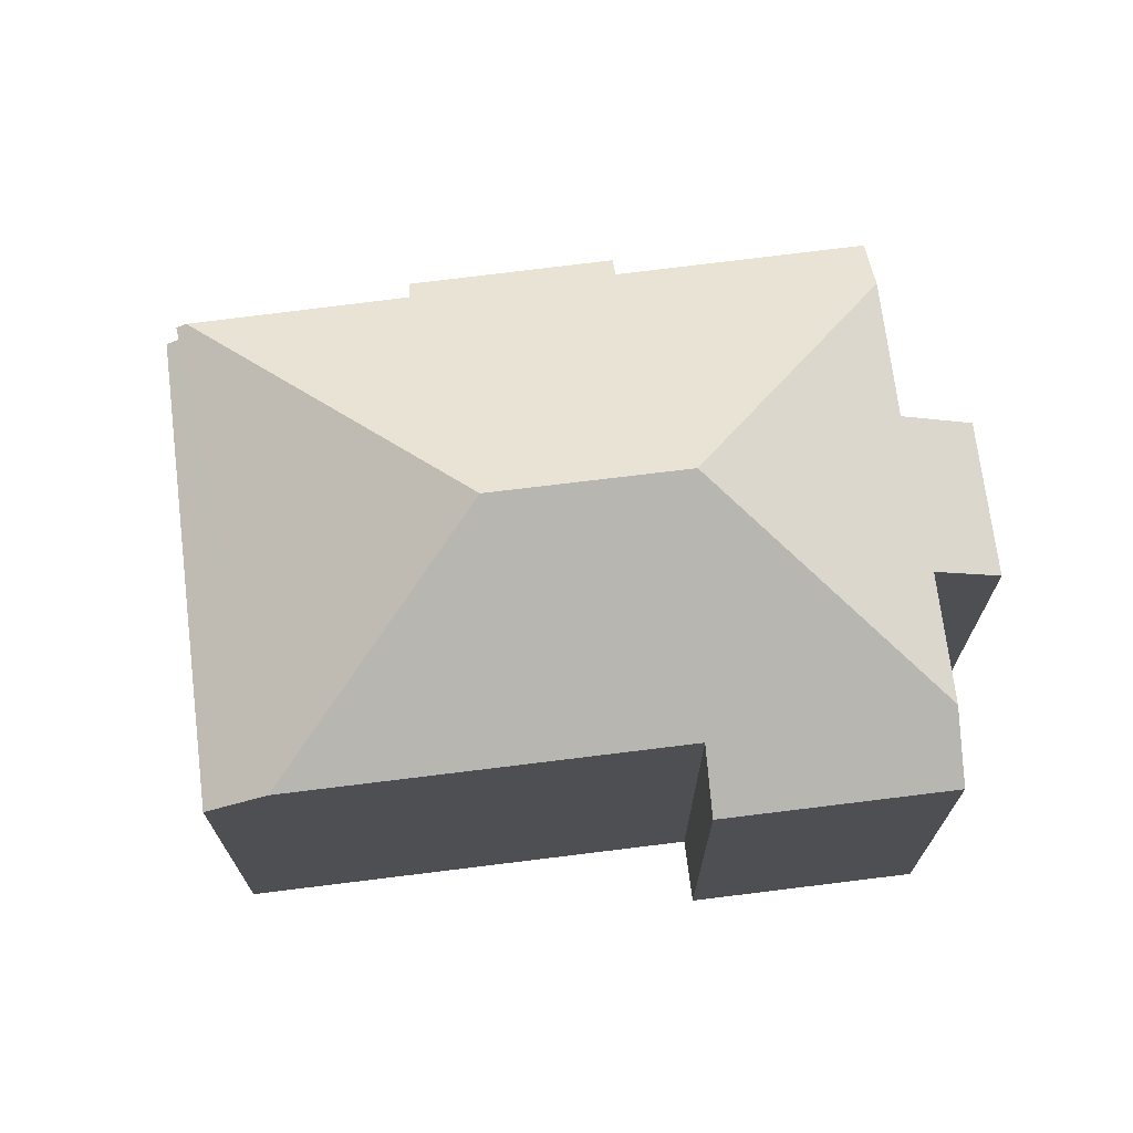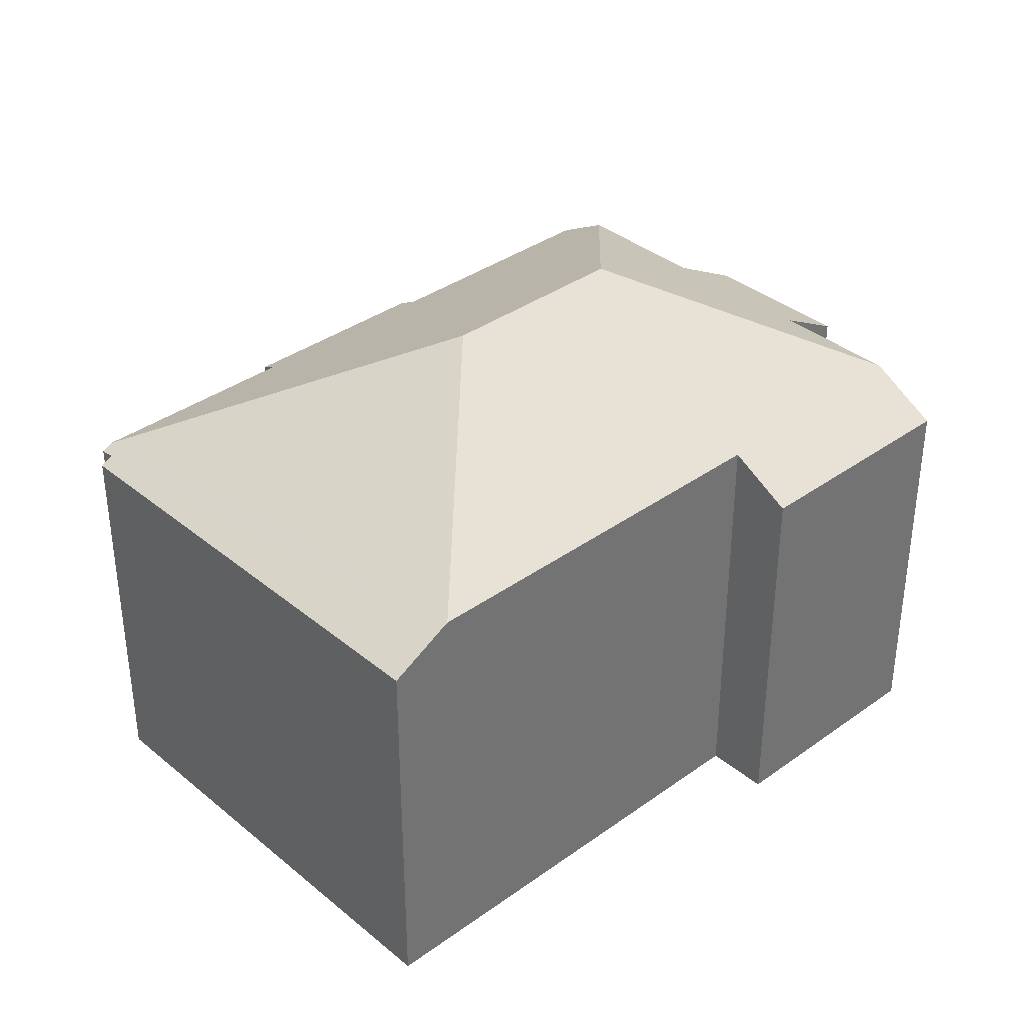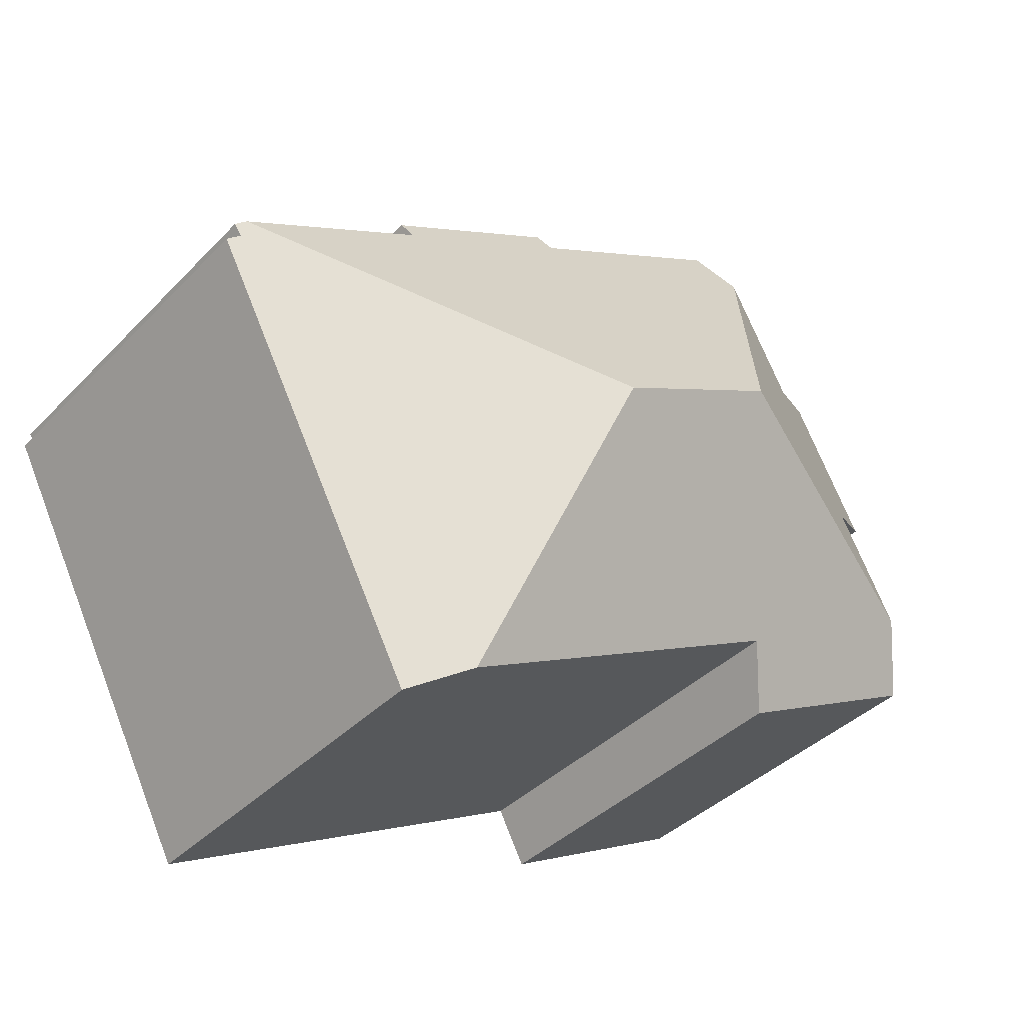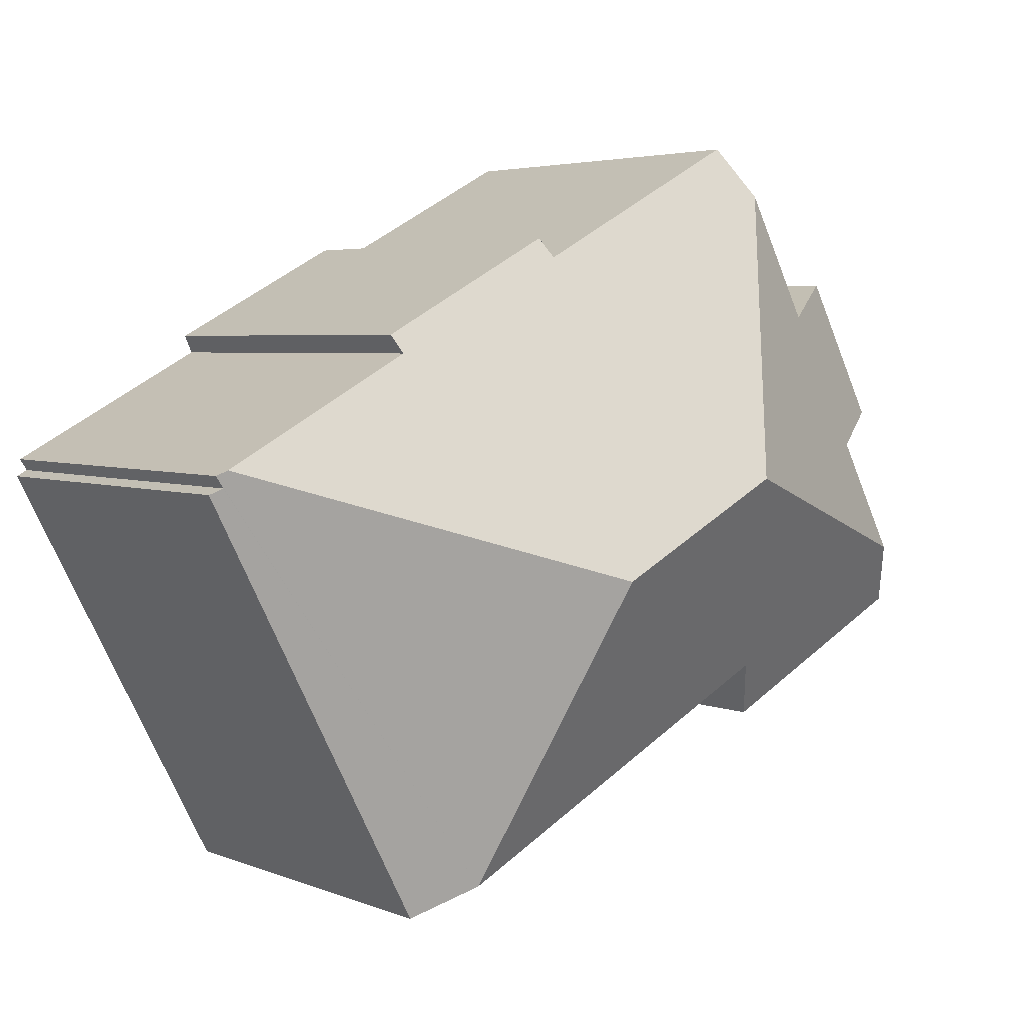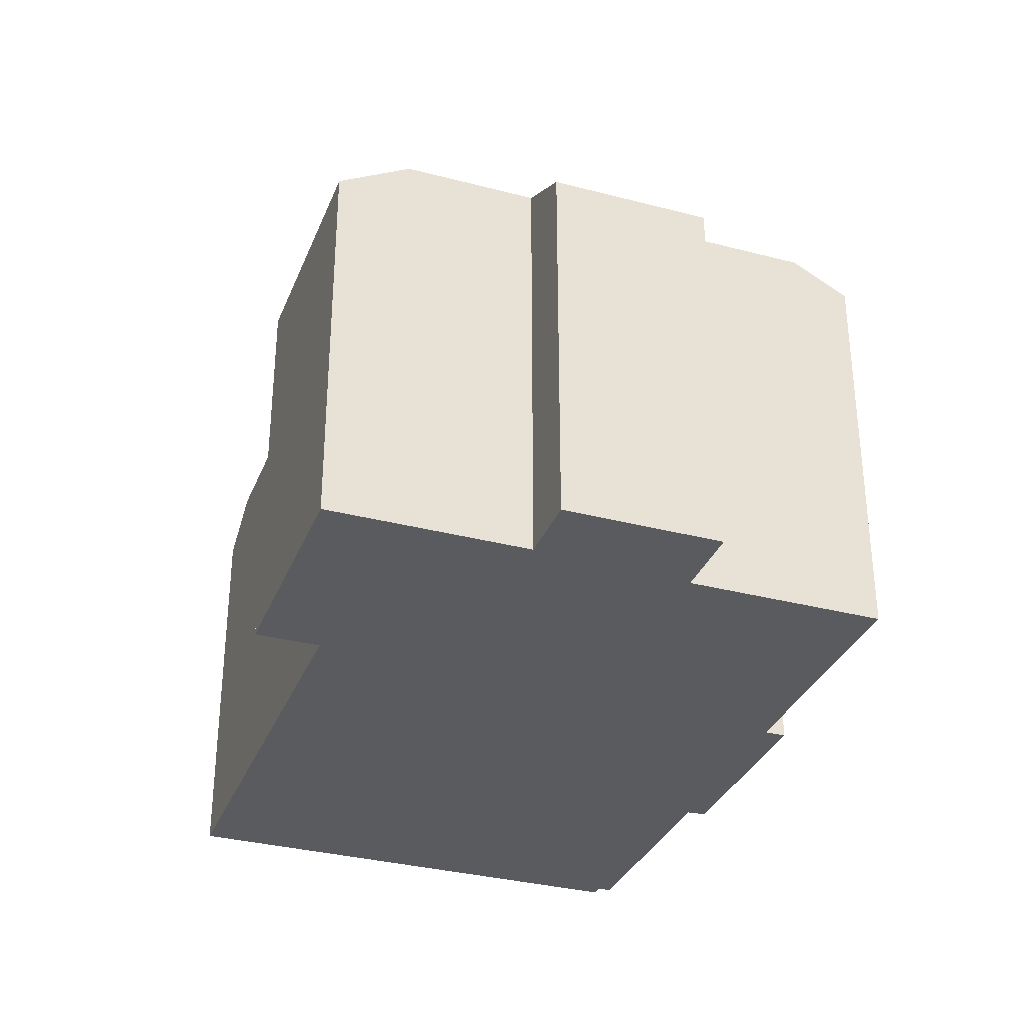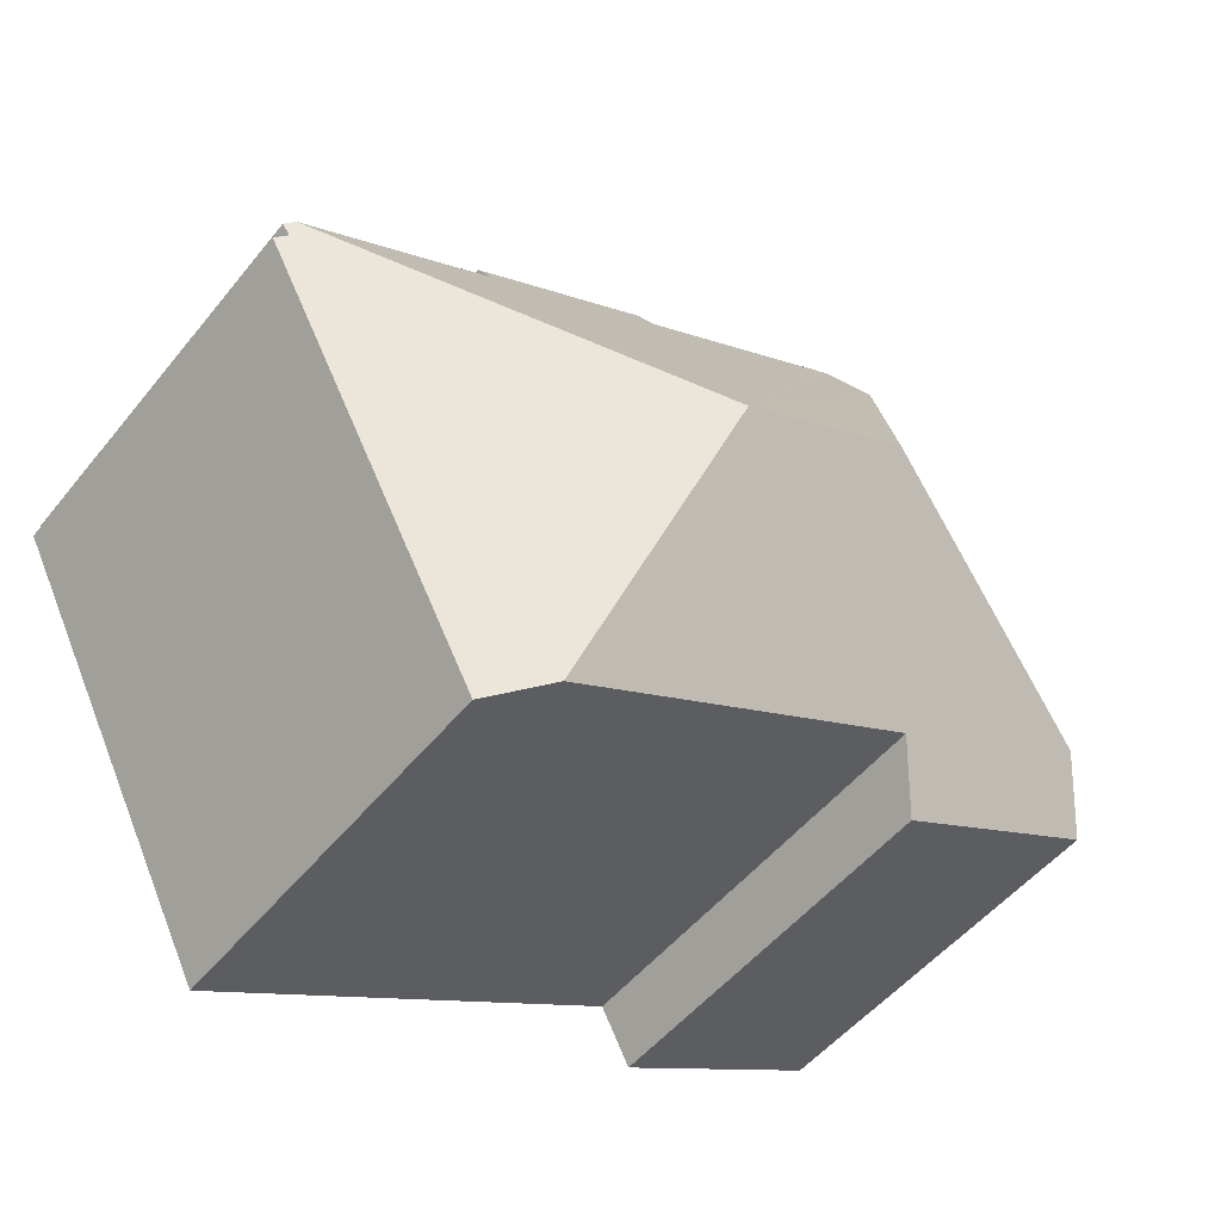
<metadata>
{"format":"obj","ext":"obj","renderer":"f3d","projection":"perspective","resolution":1024,"background":"white","views":[{"elev":71.2,"azim":-159.4,"up":"+Y"},{"elev":36.3,"azim":164.6,"up":"+Y"},{"elev":-38.6,"azim":141.6,"up":"+Z"},{"elev":4.1,"azim":142.1,"up":"+Z"},{"elev":-33.2,"azim":-82.1,"up":"+Y"},{"elev":-51.0,"azim":142.5,"up":"+Z"}]}
</metadata>
<code>
v  11.67 12.55 1.458
v  15.49 9.23 6.486
v  20 9.258 4.058
v  11.47 8.977 9.131
v  11.24 9.24 8.691
v  6.421 9.221 11.26
v  6.12 9.22 11.42
v  5.513 9.917 10.26
v  7.593 12.55 3.595
v  15.66 8.992 6.9
v  13.86 9.778 -5.561
v  20.22 9.127 3.941
v  20.05 9.142 3.675
v  20.31 8.984 3.536
v  15.18 8.984 -6.254
v  0 8.973 5.494e-16
v  5.567 9.778 -1.213
v  4.865 8.973 -2.551
v  0.768 9.854 1.466
v  2.421 8.973 8.18
v  3.99 9.917 7.358
v  0.71 8.973 4.918
v  2.175 9.854 4.149
v  6.12 -6.993e-16 11.42
v  5.513 -6.284e-16 10.26
v  3.99 -4.505e-16 7.358
v  11.24 -5.322e-16 8.691
v  11.47 -5.591e-16 9.131
v  2.175 -2.541e-16 4.149
v  0 0 0
v  0.768 -8.977e-17 1.466
v  0.71 -3.011e-16 4.918
v  2.421 -5.009e-16 8.18
v  6.421 -6.895e-16 11.26
v  15.66 -4.225e-16 6.9
v  15.49 -3.972e-16 6.486
v  20.22 -2.413e-16 3.941
v  20 -2.485e-16 4.058
v  20.05 -2.25e-16 3.675
v  20.31 -2.165e-16 3.536
v  15.18 3.829e-16 -6.254
v  5.567 7.427e-17 -1.213
v  4.865 1.562e-16 -2.551
v  13.86 3.405e-16 -5.561
g defaultobject
f 1 2 3
f 2 1 4
f 4 1 5
f 5 1 6
f 6 1 7
f 7 1 8
f 8 1 9
f 4 10 2
f 3 11 1
f 11 3 12
f 11 12 13
f 11 13 14
f 11 14 15
f 16 17 18
f 17 16 9
f 9 16 19
f 17 1 11
f 1 17 9
f 20 21 22
f 23 9 19
f 9 23 21
f 9 21 8
f 21 23 22
f 21 7 8
f 7 21 24
f 24 21 25
f 25 21 26
f 27 4 5
f 4 27 28
f 16 23 19
f 23 16 29
f 29 16 30
f 29 30 31
f 32 20 22
f 20 32 33
f 24 6 7
f 6 24 5
f 5 24 27
f 27 24 34
f 4 35 10
f 35 4 28
f 36 3 2
f 3 36 12
f 12 36 37
f 37 36 38
f 39 14 13
f 14 39 40
f 20 26 21
f 26 20 33
f 10 36 2
f 36 10 35
f 12 39 13
f 39 12 37
f 40 15 14
f 15 40 41
f 42 18 17
f 18 42 43
f 15 17 11
f 17 15 41
f 17 41 42
f 42 41 44
f 43 16 18
f 16 43 30
f 29 22 23
f 22 29 32
f 43 31 30
f 31 43 29
f 29 43 33
f 33 43 26
f 26 43 25
f 25 43 42
f 25 42 24
f 24 42 44
f 24 44 34
f 34 44 27
f 27 44 28
f 28 44 36
f 28 36 35
f 33 32 29
f 41 36 44
f 36 41 38
f 38 41 39
f 39 41 40
f 37 38 39

</code>
